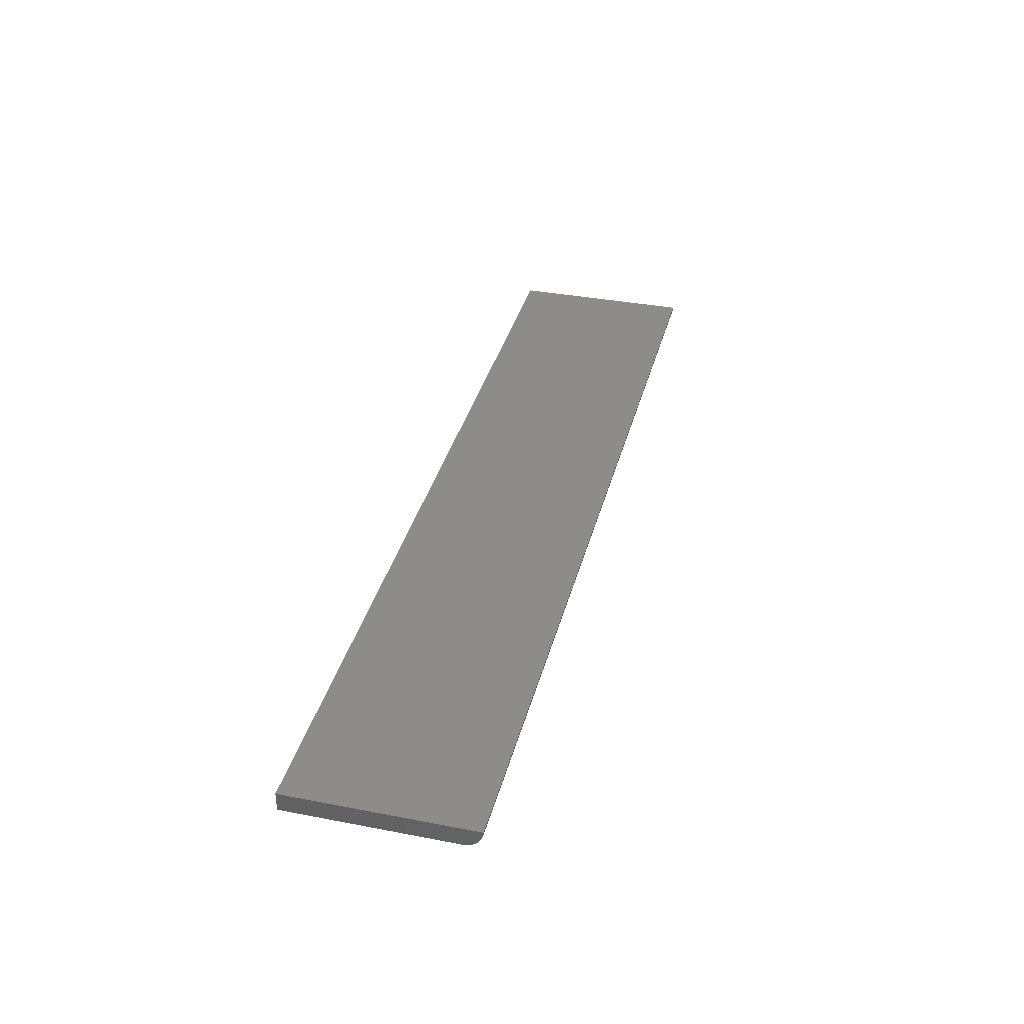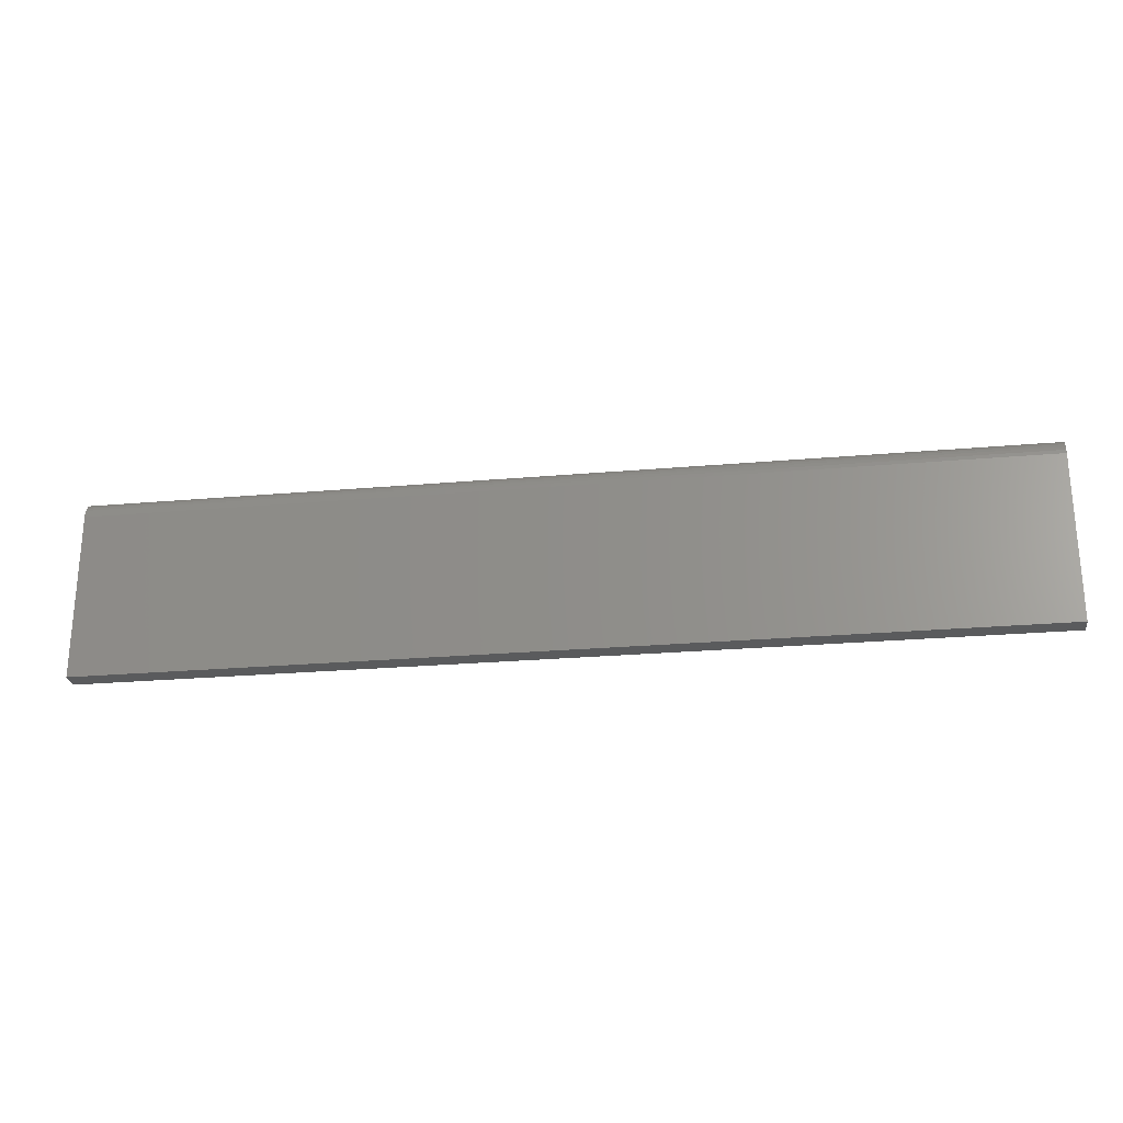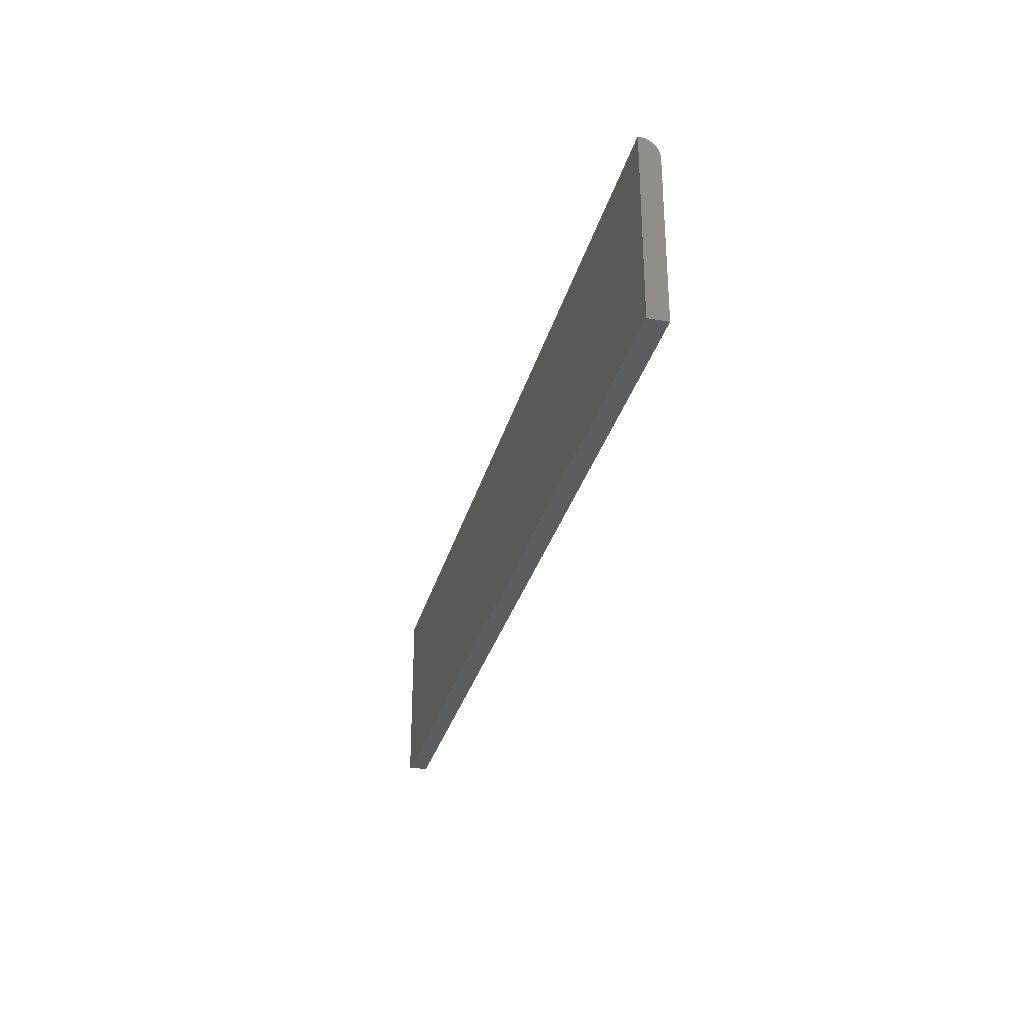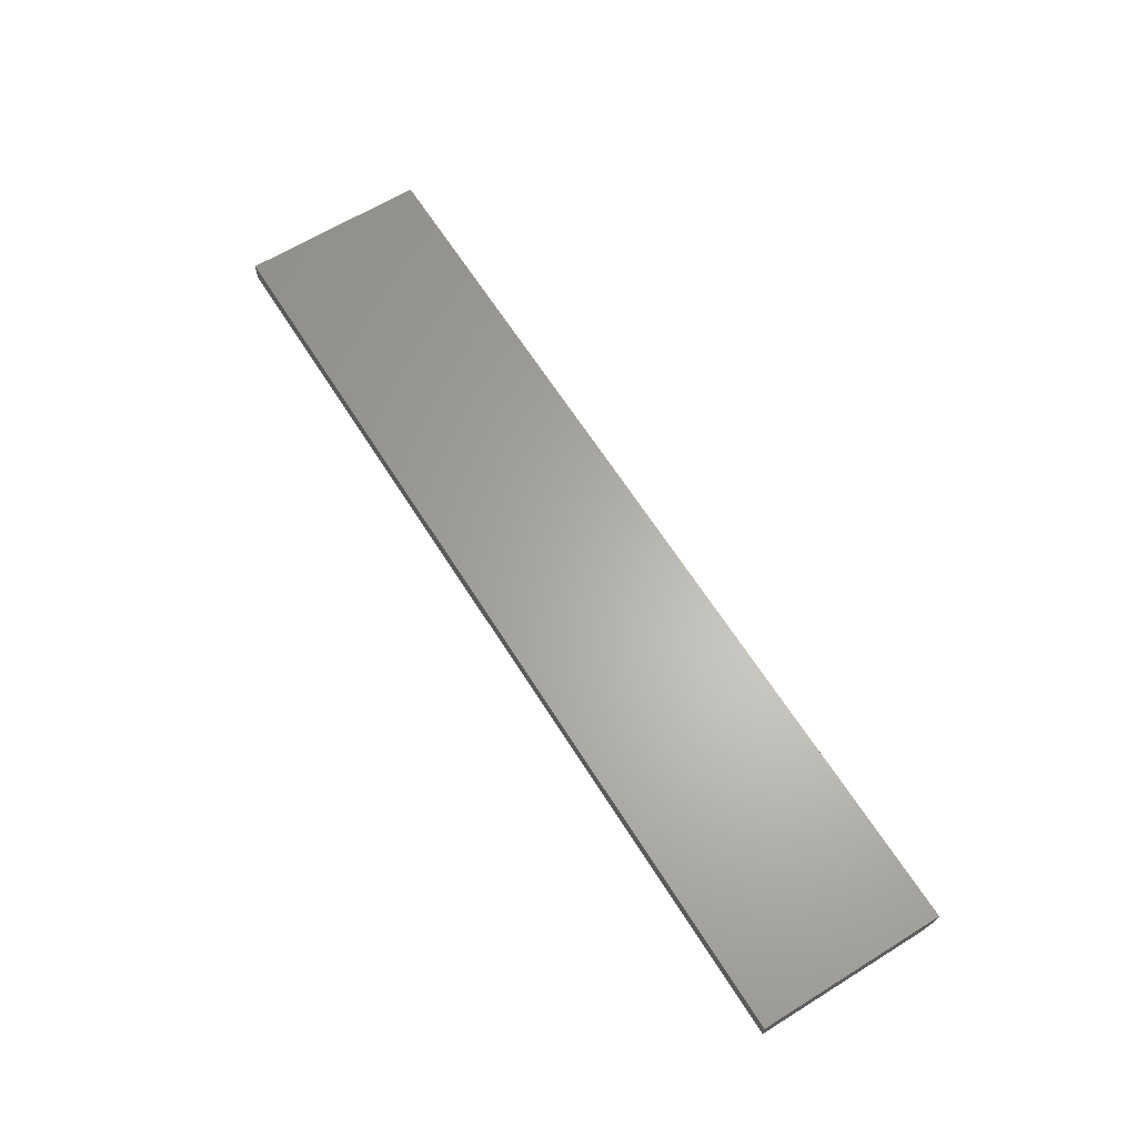
<metadata>
{"format":"stl","ext":"stl","renderer":"f3d","projection":"perspective","resolution":1024,"background":"white","views":[{"elev":35.9,"azim":104.2,"up":"+Z"},{"elev":-25.1,"azim":-171.9,"up":"+Y"},{"elev":-30.5,"azim":75.9,"up":"+Y"},{"elev":63.7,"azim":58.0,"up":"+Z"}]}
</metadata>
<code>
# stl→obj: 22 verts, 40 faces
v -0.75 -0.1484 -0.01562
v -0.75 0.1203 -0.01562
v 0.75 -0.1484 -0.01562
v 0.75 0.1203 -0.01562
v -0.75 0.1377 -0.01036
v -0.75 0.1323 -0.01325
v -0.75 0.1463 -0.001737
v -0.75 0.1424 -0.006472
v -0.75 0.1516 0.01562
v -0.75 0.151 0.009528
v -0.75 0.1492 0.003666
v -0.75 0.1264 -0.01502
v -0.75 -0.1484 0.01562
v 0.75 0.1463 -0.001737
v 0.75 0.1492 0.003666
v 0.75 0.151 0.009528
v 0.75 0.1516 0.01562
v 0.75 -0.1484 0.01562
v 0.75 0.1264 -0.01502
v 0.75 0.1323 -0.01325
v 0.75 0.1377 -0.01036
v 0.75 0.1424 -0.006472
f 1 2 3
f 3 2 4
f 5 6 7
f 7 8 5
f 9 10 11
f 9 12 2
f 9 2 1
f 9 1 13
f 12 9 11
f 12 11 7
f 12 7 6
f 14 15 16
f 17 18 3
f 17 3 4
f 17 4 19
f 17 19 20
f 17 20 21
f 17 21 22
f 17 22 14
f 17 14 16
f 13 18 9
f 9 18 17
f 4 2 19
f 19 2 12
f 19 12 20
f 20 12 6
f 20 6 21
f 21 6 5
f 21 5 22
f 22 5 8
f 22 8 14
f 14 8 7
f 14 7 15
f 15 7 11
f 15 11 16
f 16 11 10
f 16 10 17
f 17 10 9
f 13 1 18
f 18 1 3

</code>
